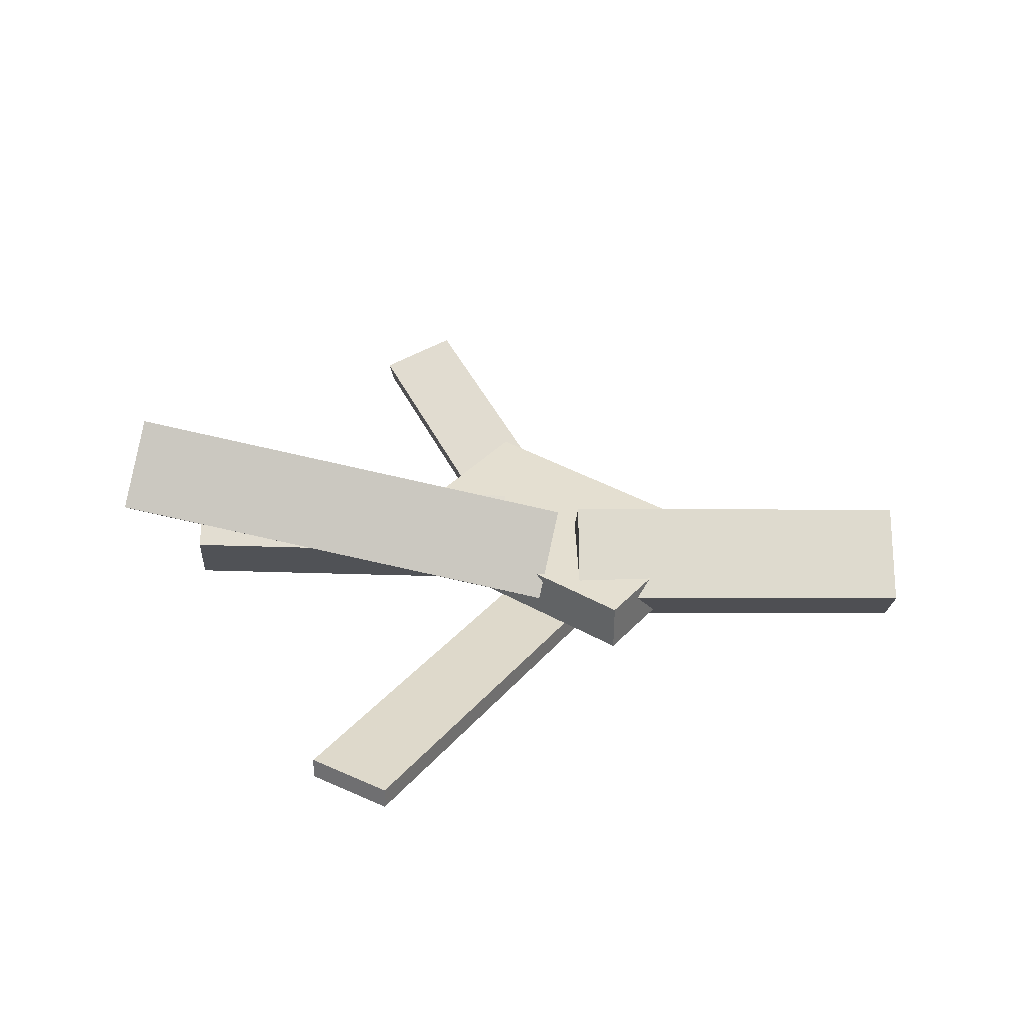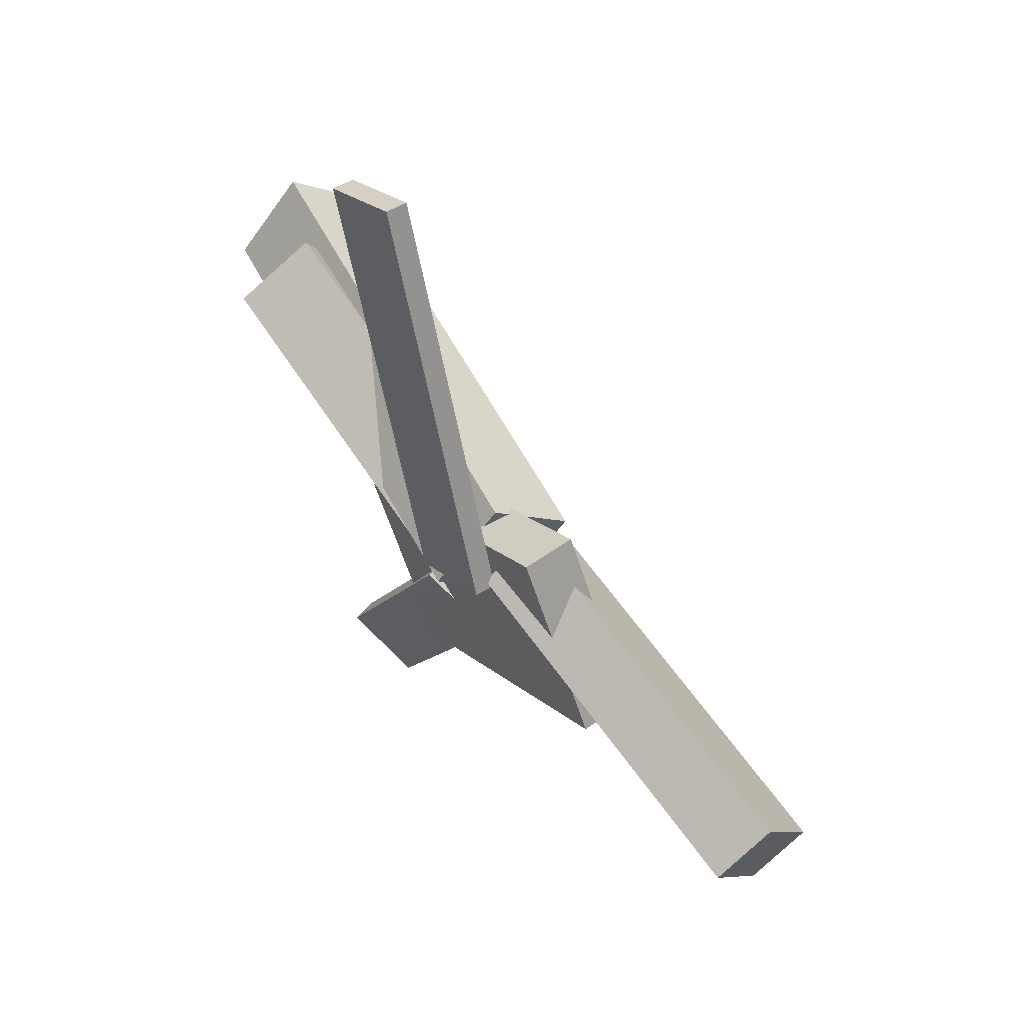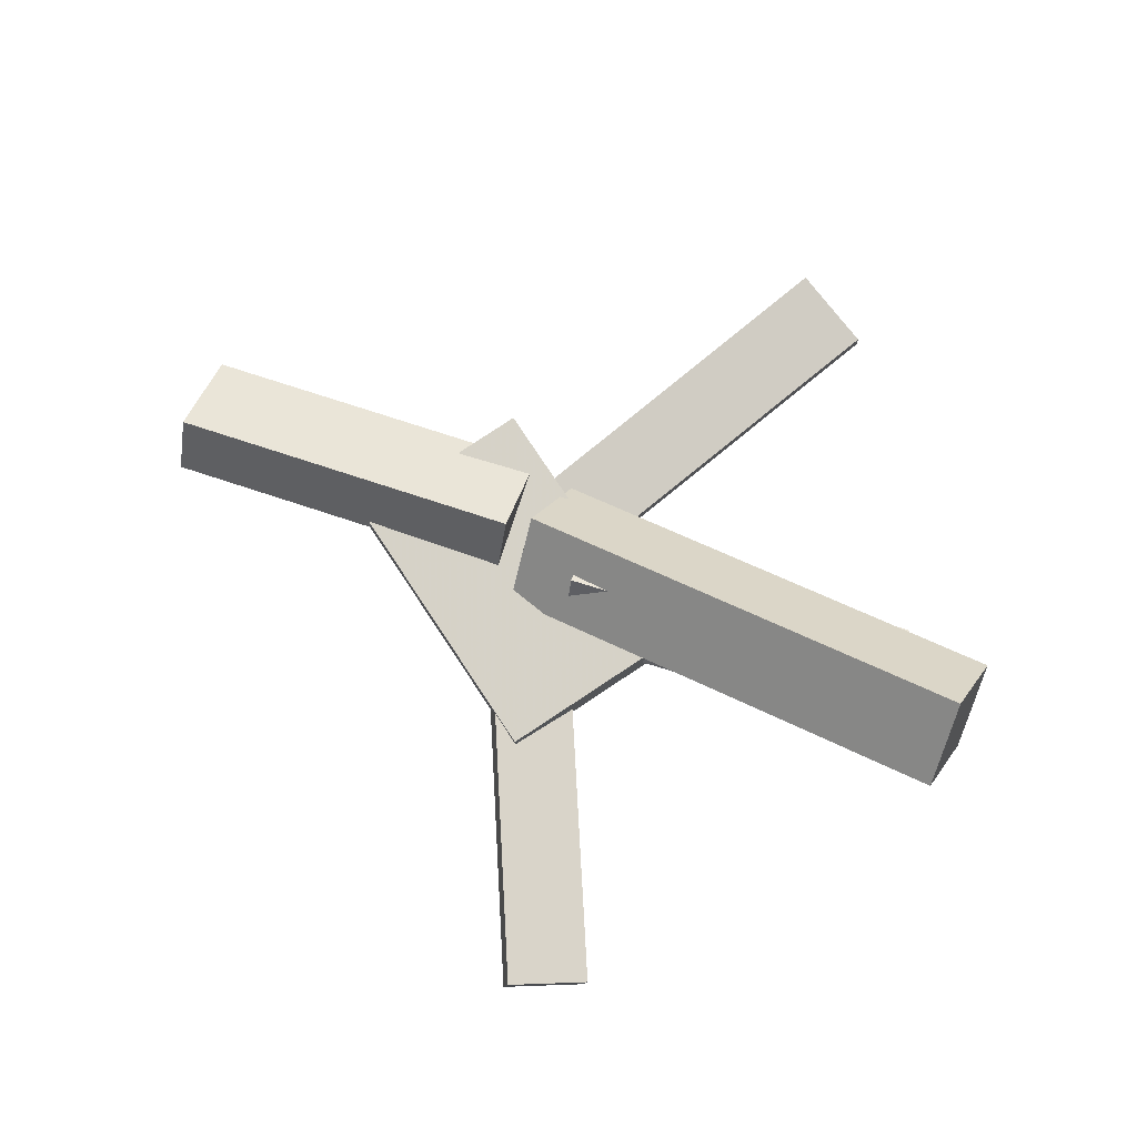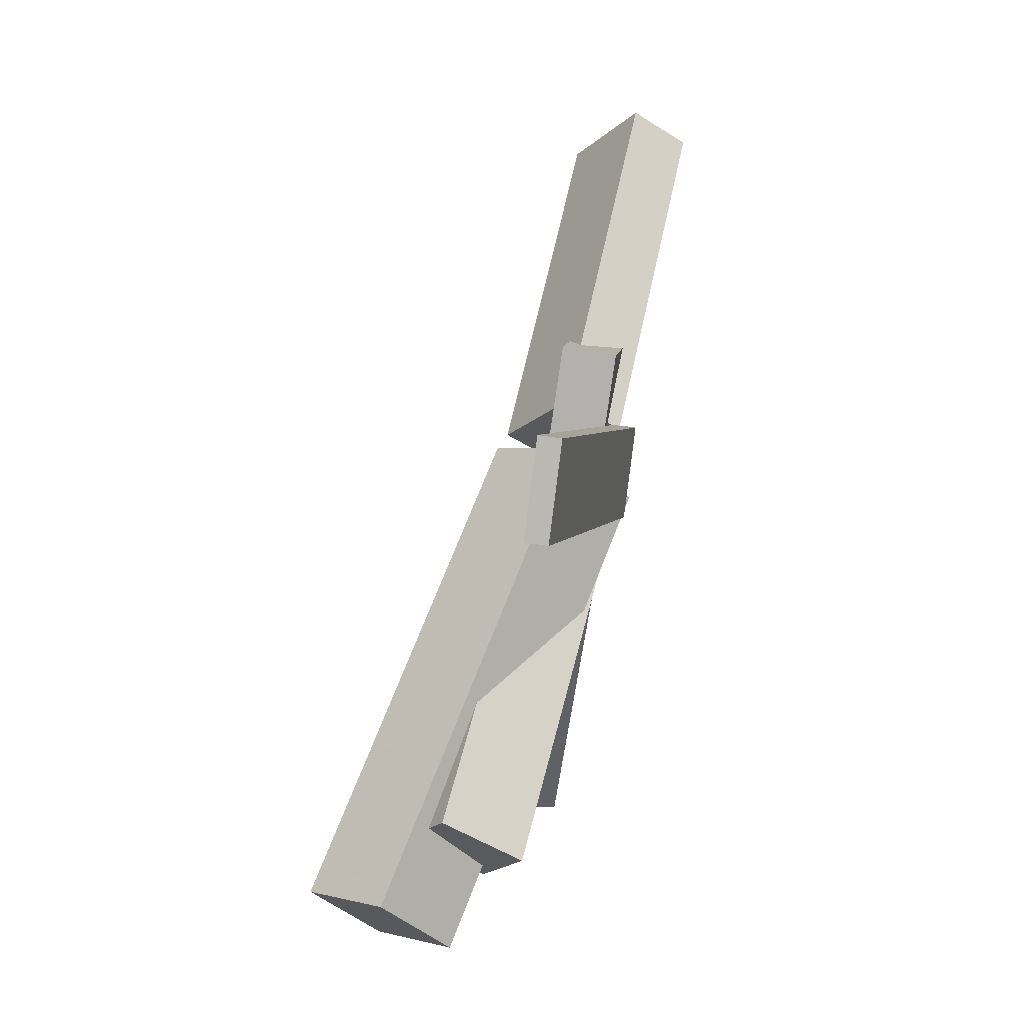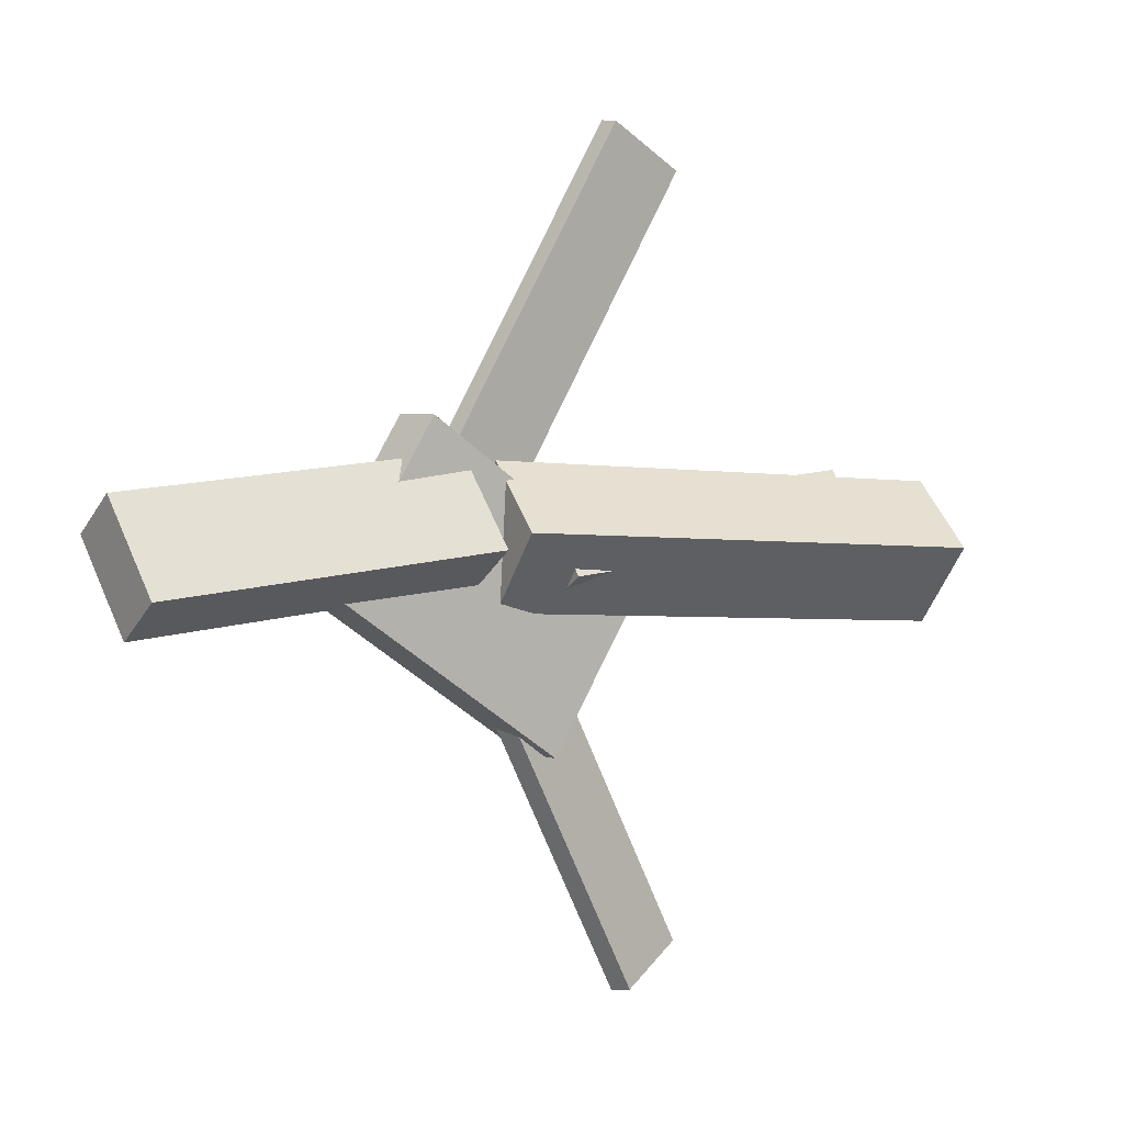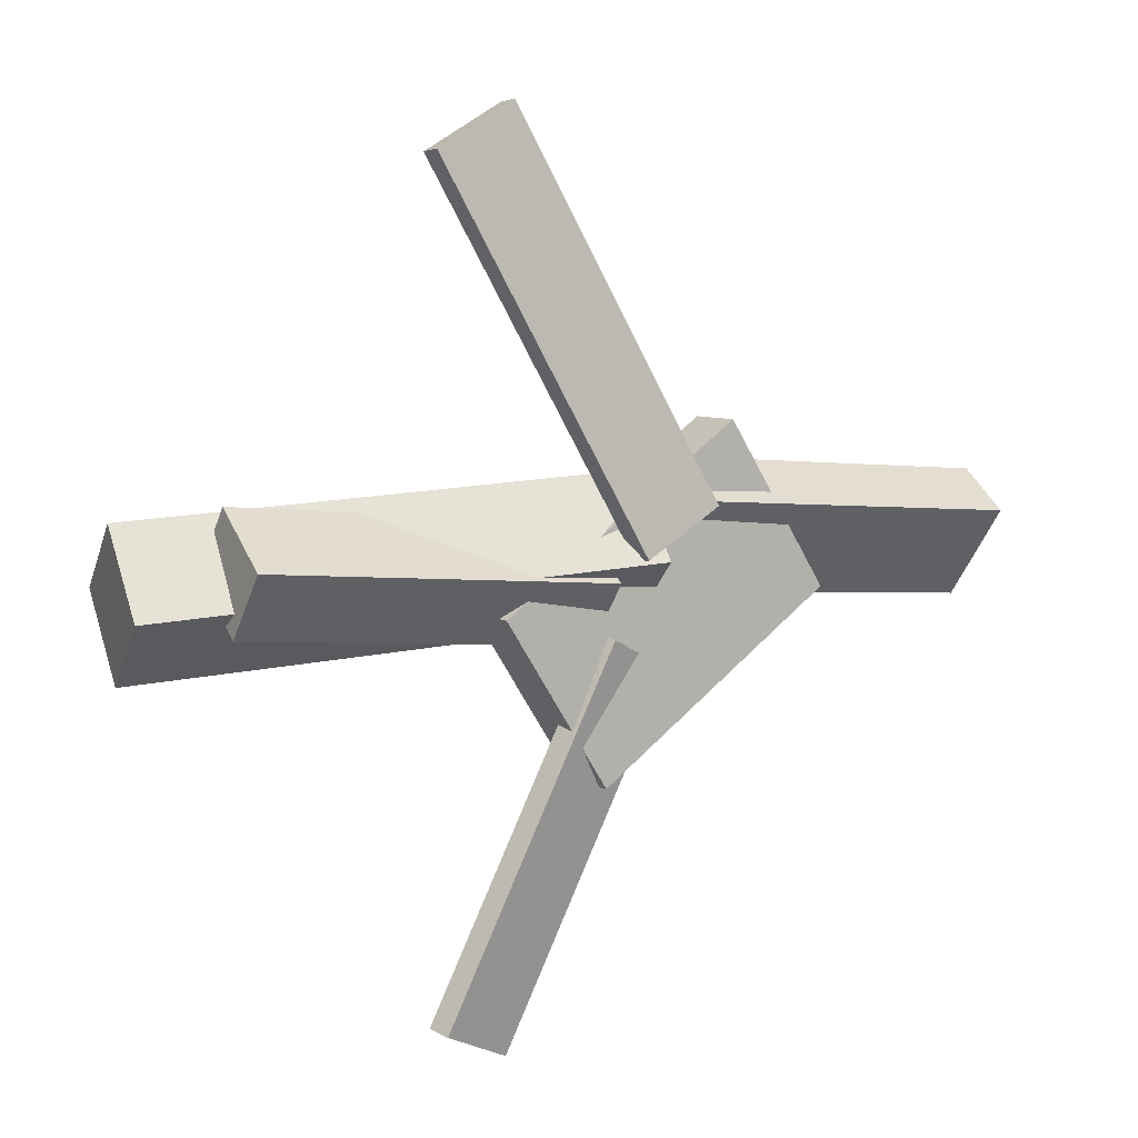
<metadata>
{"format":"obj","ext":"obj","renderer":"f3d","projection":"perspective","resolution":1024,"background":"white","views":[{"elev":38.4,"azim":4.3,"up":"+Y"},{"elev":57.4,"azim":52.6,"up":"+Z"},{"elev":76.5,"azim":-155.8,"up":"+Y"},{"elev":67.3,"azim":-79.3,"up":"+Z"},{"elev":1.8,"azim":140.7,"up":"+Z"},{"elev":9.3,"azim":-35.3,"up":"+Z"}]}
</metadata>
<code>
v 0.01394 -0.06184 -0.0426
v 0.0005946 -0.1215 0.01002
v -0.3666 0.009545 -0.05821
v -0.3799 -0.05007 -0.005589
v 0.02113 -0.01031 0.0176
v 0.00779 -0.06993 0.07022
v -0.3594 0.06107 0.001989
v -0.3727 0.001452 0.05461
f 1.0 7.0 5.0
f 1.0 3.0 7.0
f 1.0 4.0 3.0
f 1.0 2.0 4.0
f 3.0 8.0 7.0
f 3.0 4.0 8.0
f 5.0 7.0 8.0
f 5.0 8.0 6.0
f 1.0 5.0 6.0
f 1.0 6.0 2.0
f 2.0 6.0 8.0
f 2.0 8.0 4.0
v -0.1029 -0.0794 0.3312
v -0.1025 -0.06241 0.3291
v -0.1671 -0.08228 0.298
v -0.1668 -0.06529 0.296
v 0.04621 -0.1174 0.04585
v 0.04653 -0.1004 0.04375
v -0.01805 -0.1203 0.01267
v -0.01773 -0.1033 0.01057
f 9.0 15.0 13.0
f 9.0 11.0 15.0
f 9.0 12.0 11.0
f 9.0 10.0 12.0
f 11.0 16.0 15.0
f 11.0 12.0 16.0
f 13.0 15.0 16.0
f 13.0 16.0 14.0
f 9.0 13.0 14.0
f 9.0 14.0 10.0
f 10.0 14.0 16.0
f 10.0 16.0 12.0
v -0.3127 -0.09256 0.02751
v -0.03457 -0.1102 -0.003306
v -0.3048 -0.03121 0.06386
v -0.02666 -0.04881 0.03305
v -0.3162 -0.06342 -0.02091
v -0.03809 -0.08103 -0.05172
v -0.3083 -0.002064 0.01545
v -0.03018 -0.01967 -0.01537
f 17.0 23.0 21.0
f 17.0 19.0 23.0
f 17.0 20.0 19.0
f 17.0 18.0 20.0
f 19.0 24.0 23.0
f 19.0 20.0 24.0
f 21.0 23.0 24.0
f 21.0 24.0 22.0
f 17.0 21.0 22.0
f 17.0 22.0 18.0
f 18.0 22.0 24.0
f 18.0 24.0 20.0
v 0.3239 -0.06512 -0.05211
v 0.03511 -0.05785 -0.02277
v 0.3279 -0.02206 -0.02398
v 0.03905 -0.01479 0.005358
v 0.33 -0.1121 0.01904
v 0.04115 -0.1049 0.04838
v 0.3339 -0.06909 0.04716
v 0.0451 -0.06181 0.07651
f 25.0 31.0 29.0
f 25.0 27.0 31.0
f 25.0 28.0 27.0
f 25.0 26.0 28.0
f 27.0 32.0 31.0
f 27.0 28.0 32.0
f 29.0 31.0 32.0
f 29.0 32.0 30.0
f 25.0 29.0 30.0
f 25.0 30.0 26.0
f 26.0 30.0 32.0
f 26.0 32.0 28.0
v -0.04062 -0.101 -0.1522
v 0.1595 -0.0978 -0.02585
v -0.1226 -0.09694 -0.02244
v 0.07746 -0.09371 0.1039
v -0.04051 -0.059 -0.1535
v 0.1596 -0.05578 -0.0271
v -0.1225 -0.05491 -0.02369
v 0.07758 -0.05168 0.1027
f 33.0 39.0 37.0
f 33.0 35.0 39.0
f 33.0 36.0 35.0
f 33.0 34.0 36.0
f 35.0 40.0 39.0
f 35.0 36.0 40.0
f 37.0 39.0 40.0
f 37.0 40.0 38.0
f 33.0 37.0 38.0
f 33.0 38.0 34.0
f 34.0 38.0 40.0
f 34.0 40.0 36.0
v 0.02268 -0.08966 -0.07421
v -0.03579 -0.105 -0.04444
v -0.115 -0.08201 -0.3407
v -0.1734 -0.09733 -0.3109
v 0.01917 -0.07174 -0.07188
v -0.0393 -0.08706 -0.04211
v -0.1185 -0.06408 -0.3383
v -0.1769 -0.07941 -0.3086
f 41.0 47.0 45.0
f 41.0 43.0 47.0
f 41.0 44.0 43.0
f 41.0 42.0 44.0
f 43.0 48.0 47.0
f 43.0 44.0 48.0
f 45.0 47.0 48.0
f 45.0 48.0 46.0
f 41.0 45.0 46.0
f 41.0 46.0 42.0
f 42.0 46.0 48.0
f 42.0 48.0 44.0

</code>
